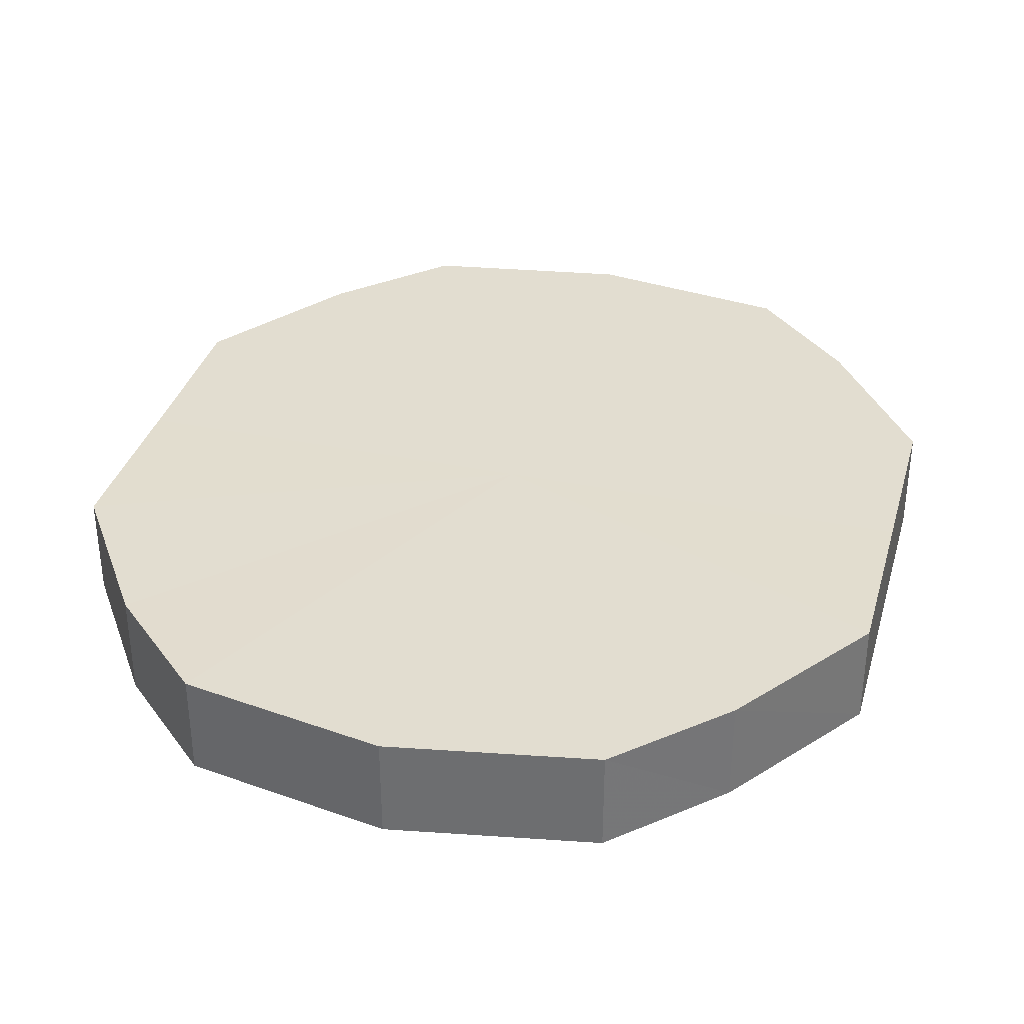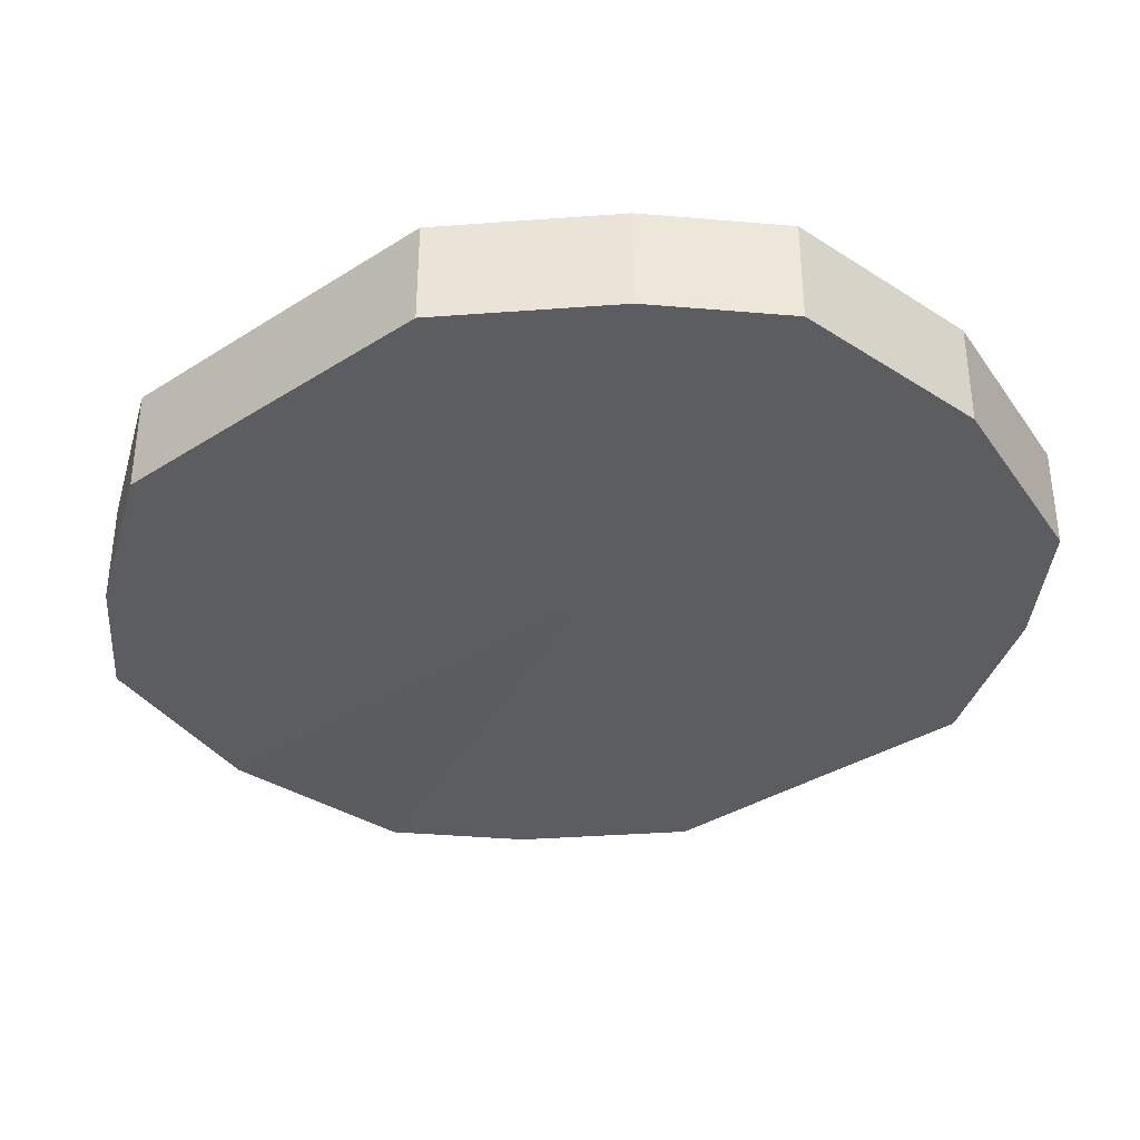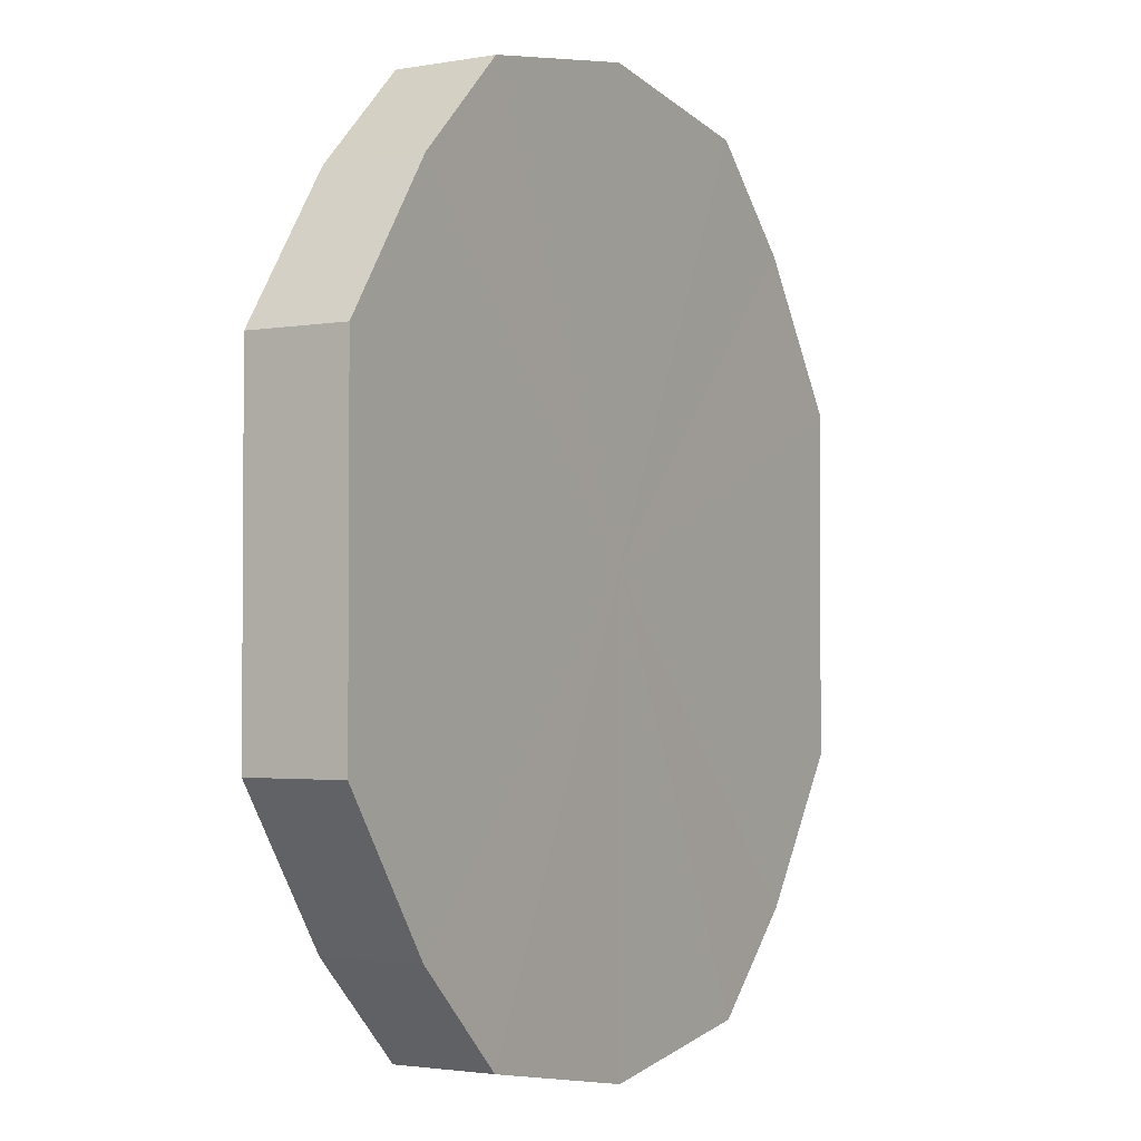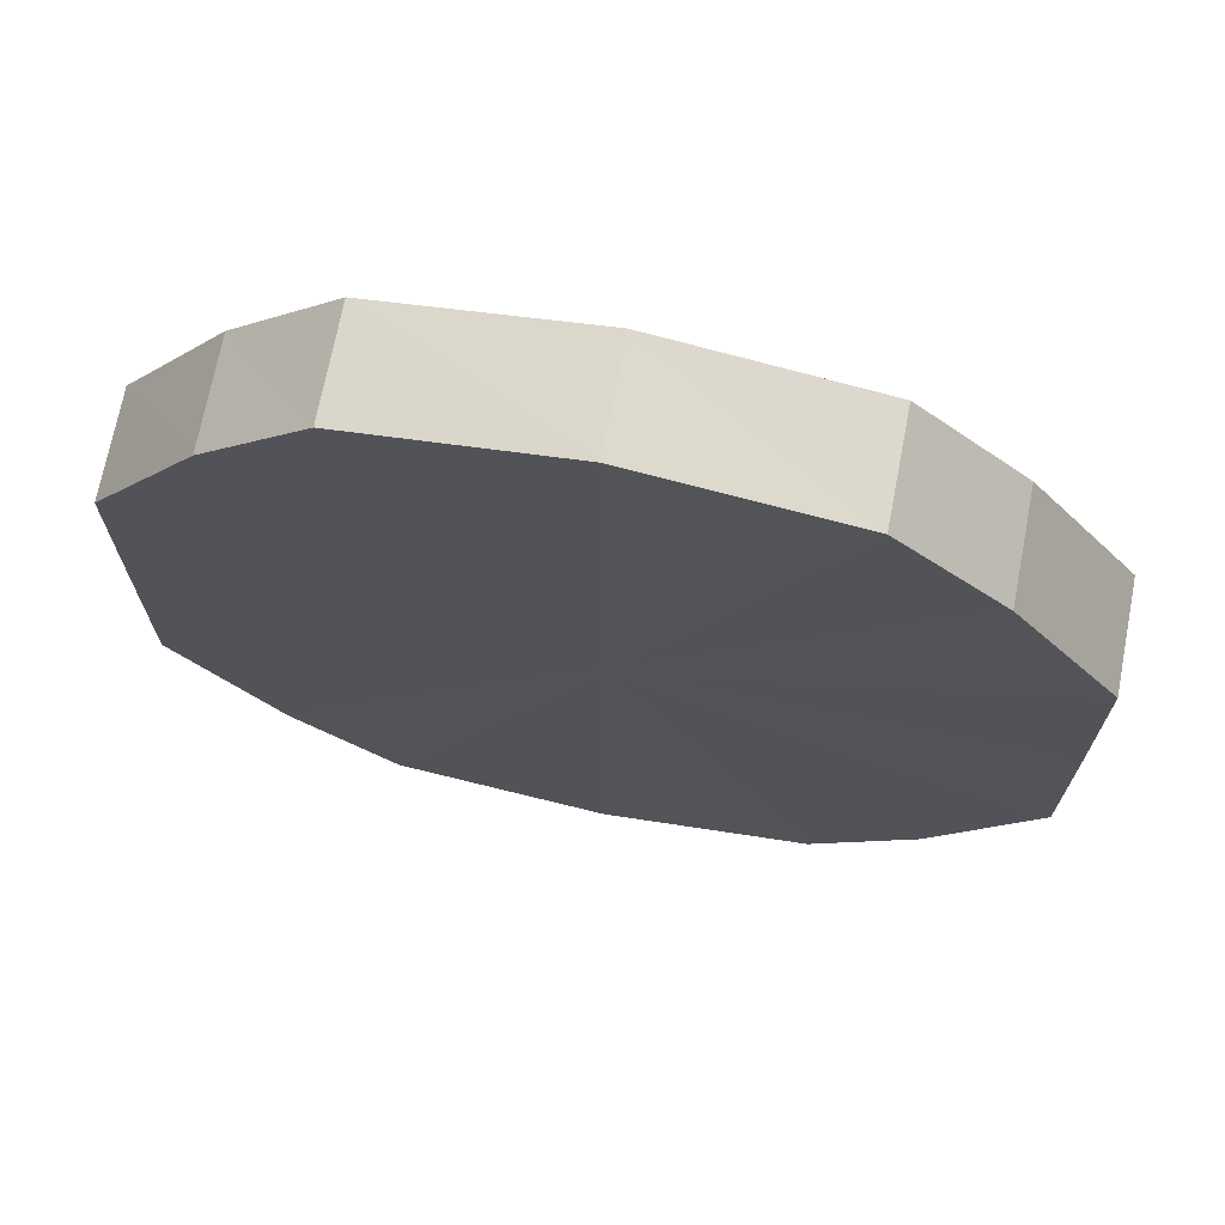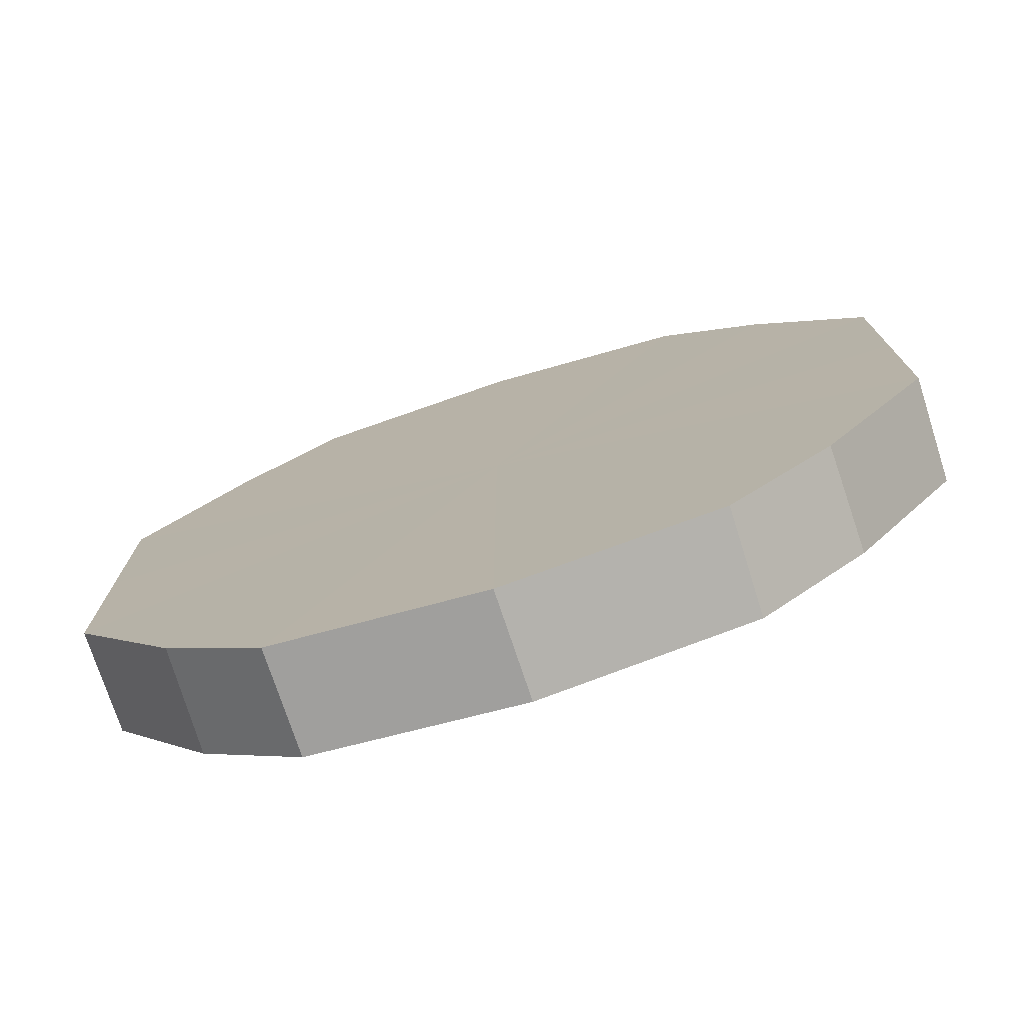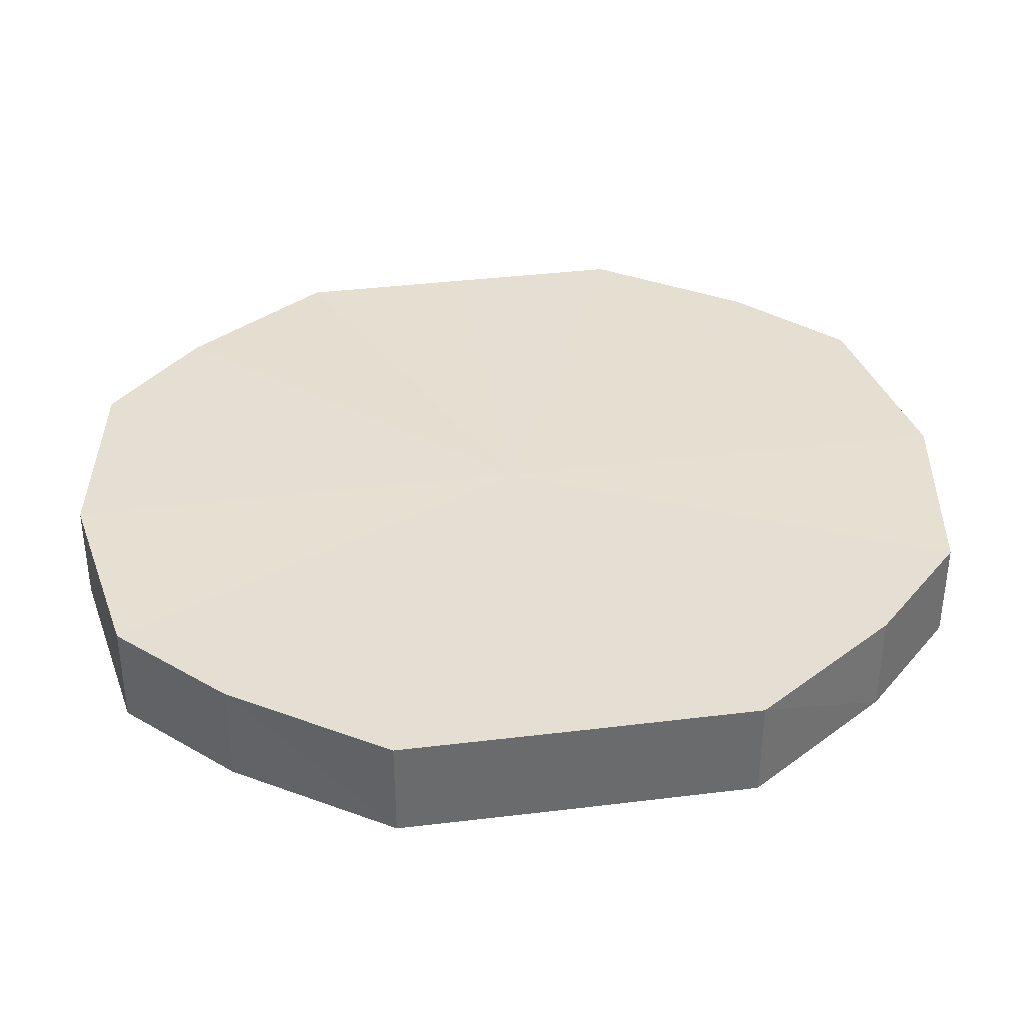
<metadata>
{"format":"obj","ext":"obj","renderer":"f3d","projection":"perspective","resolution":1024,"background":"white","views":[{"elev":35.1,"azim":-164.7,"up":"+Y"},{"elev":-35.8,"azim":-50.1,"up":"+Y"},{"elev":-2.4,"azim":-58.5,"up":"+Z"},{"elev":70.7,"azim":11.4,"up":"+Z"},{"elev":-76.2,"azim":17.5,"up":"+Z"},{"elev":37.1,"azim":81.0,"up":"+Y"}]}
</metadata>
<code>
o 1551
v 2223 1876 7.995
v 2223 1876 8.012
v 2223 1876 7.995
v 2223 1876 8.026
v 2223 1876 8.012
v 2223 1876 7.977
v 2223 1876 7.977
v 2223 1876 8.036
v 2223 1876 8.026
v 2223 1876 7.963
v 2223 1876 7.963
v 2223 1876 8.04
v 2223 1876 8.036
v 2223 1876 7.953
v 2223 1876 7.953
v 2223 1876 8.036
v 2223 1876 8.04
v 2223 1876 7.95
v 2223 1876 7.95
v 2223 1876 8.026
v 2223 1876 8.036
v 2223 1876 7.953
v 2223 1876 7.953
v 2223 1876 8.012
v 2223 1876 8.026
v 2223 1876 7.963
v 2223 1876 7.963
v 2223 1876 7.995
v 2223 1876 8.012
v 2223 1876 7.977
v 2223 1876 7.977
v 2223 1876 7.995
v 2223 1876 7.995
v 2223 1876 8.012
v 2223 1876 8.012
v 2223 1876 8.026
v 2223 1876 8.026
v 2223 1876 7.977
v 2223 1876 7.995
v 2223 1876 7.963
v 2223 1876 7.977
v 2223 1876 8.036
v 2223 1876 8.036
v 2223 1876 7.953
v 2223 1876 7.963
v 2223 1876 7.95
v 2223 1876 7.953
v 2223 1876 8.04
v 2223 1876 8.04
v 2223 1876 7.953
v 2223 1876 7.95
v 2223 1876 7.963
v 2223 1876 7.953
v 2223 1876 8.036
v 2223 1876 8.036
v 2223 1876 7.977
v 2223 1876 7.963
v 2223 1876 7.995
v 2223 1876 7.977
v 2223 1876 8.026
v 2223 1876 8.026
v 2223 1876 8.012
v 2223 1876 7.995
v 2223 1876 8.012
v 2223 1876 7.995
v 2223 1876 8.012
v 2223 1876 7.995
v 2223 1876 8.026
v 2223 1876 7.977
v 2223 1876 8.036
v 2223 1876 7.963
v 2223 1876 8.04
v 2223 1876 7.953
v 2223 1876 8.036
v 2223 1876 7.95
v 2223 1876 8.026
v 2223 1876 7.953
v 2223 1876 8.012
v 2223 1876 7.963
v 2223 1876 7.995
v 2223 1876 7.977
v 2223 1876 7.995
v 2223 1876 7.995
v 2223 1876 8.012
v 2223 1876 7.977
v 2223 1876 8.026
v 2223 1876 7.963
v 2223 1876 8.036
v 2223 1876 7.953
v 2223 1876 8.04
v 2223 1876 7.95
v 2223 1876 8.036
v 2223 1876 7.953
v 2223 1876 8.026
v 2223 1876 7.963
v 2223 1876 8.012
v 2223 1876 7.977
v 2223 1876 7.995
f 1 2 3
f 2 4 5
f 6 1 7
f 4 8 9
f 10 6 11
f 8 12 13
f 14 10 15
f 12 16 17
f 18 14 19
f 16 20 21
f 22 18 23
f 20 24 25
f 26 22 27
f 24 28 29
f 30 26 31
f 28 30 32
f 33 34 35
f 35 36 37
f 38 39 33
f 40 41 38
f 37 42 43
f 44 45 40
f 46 47 44
f 43 48 49
f 50 51 46
f 52 53 50
f 49 54 55
f 56 57 52
f 58 59 56
f 55 60 61
f 62 63 58
f 61 64 62
f 65 66 67
f 65 68 66
f 65 67 69
f 65 70 68
f 65 69 71
f 65 72 70
f 65 71 73
f 65 74 72
f 65 73 75
f 65 76 74
f 65 75 77
f 65 78 76
f 65 77 79
f 65 80 78
f 65 79 81
f 65 81 80
f 82 83 84
f 82 85 83
f 82 84 86
f 82 87 85
f 82 86 88
f 82 89 87
f 82 88 90
f 82 91 89
f 82 90 92
f 82 93 91
f 82 92 94
f 82 95 93
f 82 94 96
f 82 97 95
f 82 96 98
f 82 98 97

</code>
